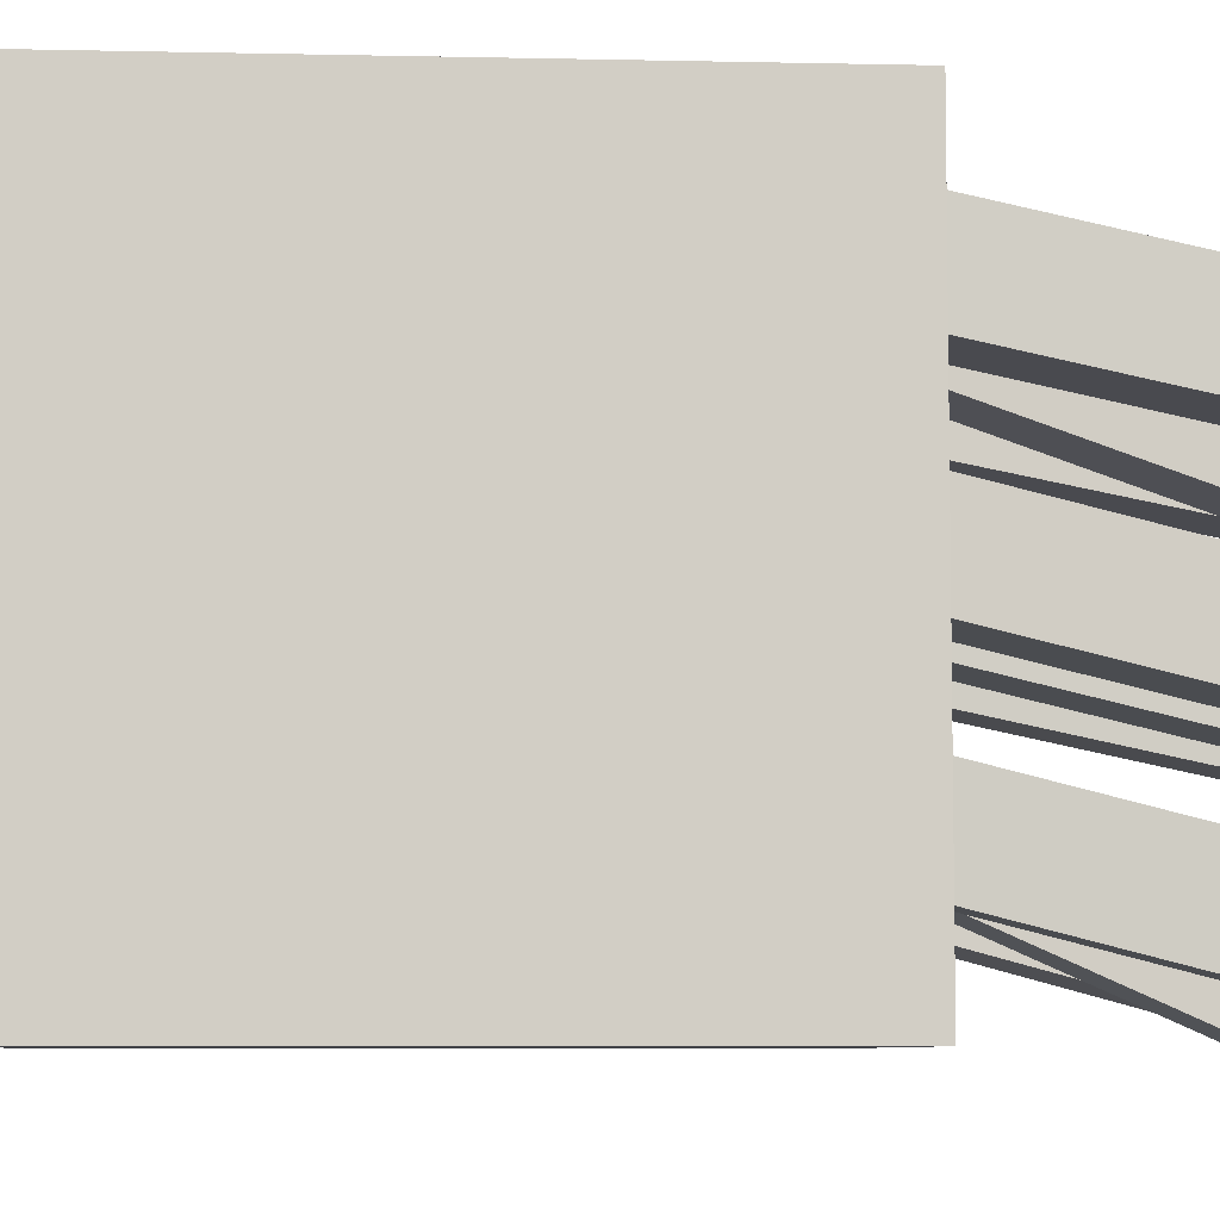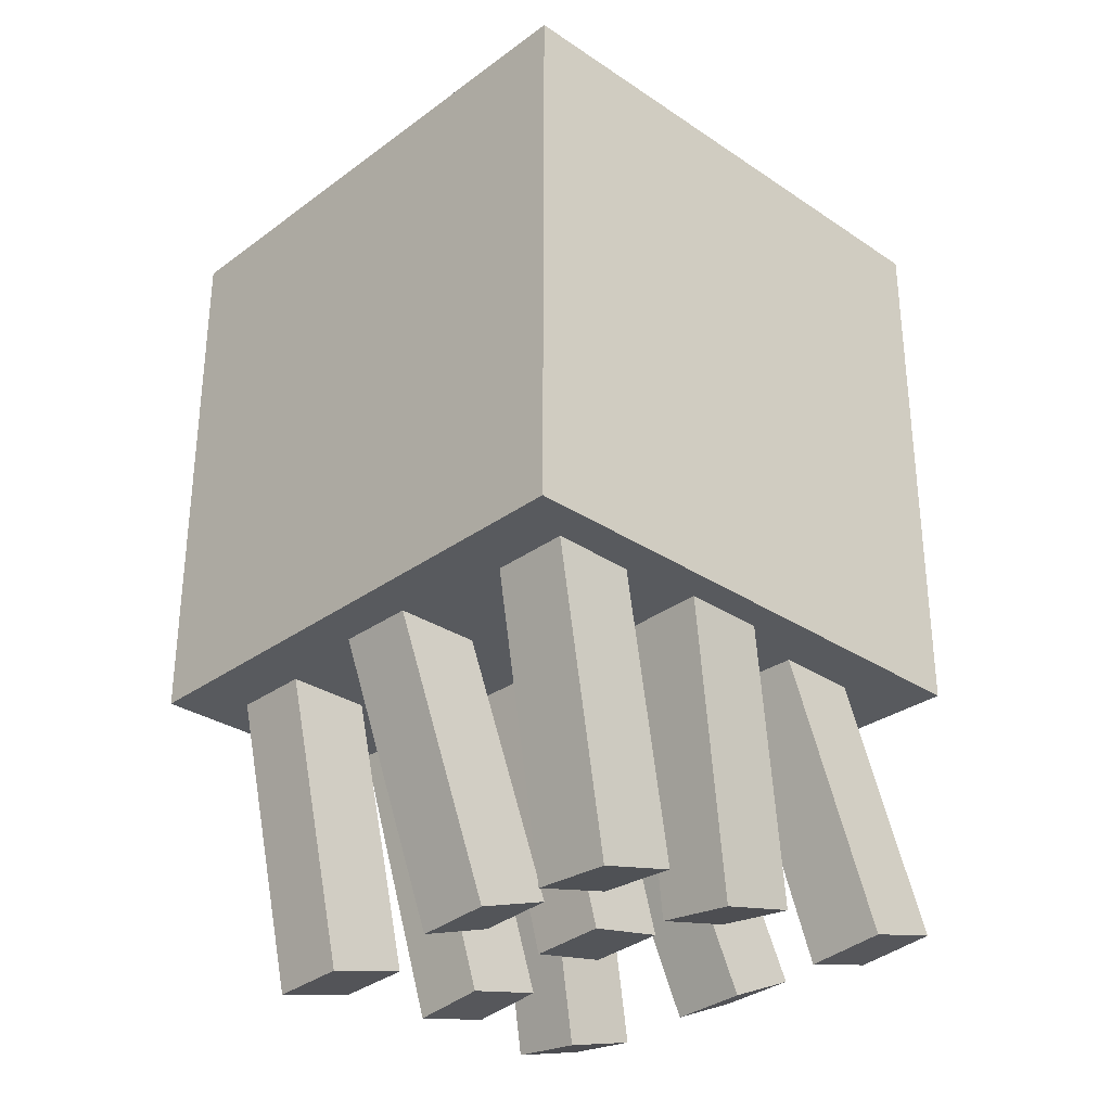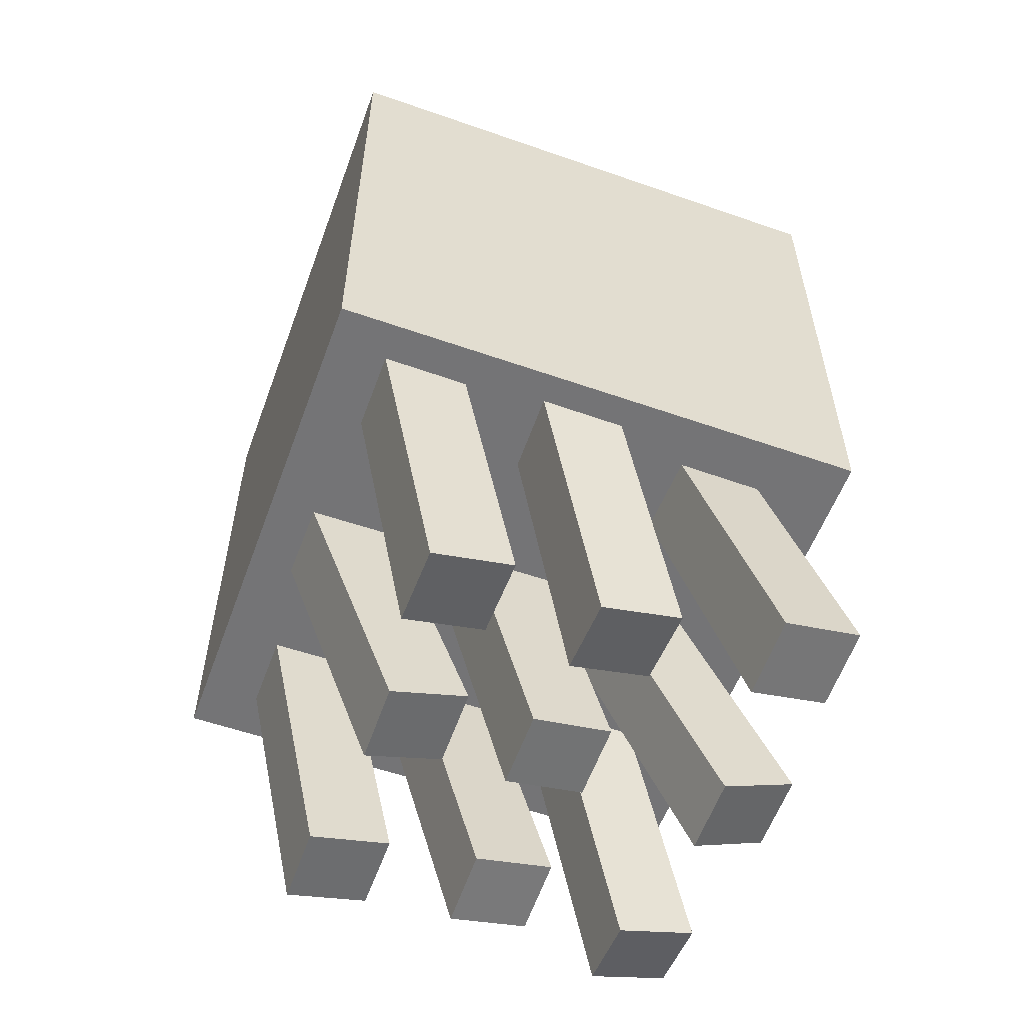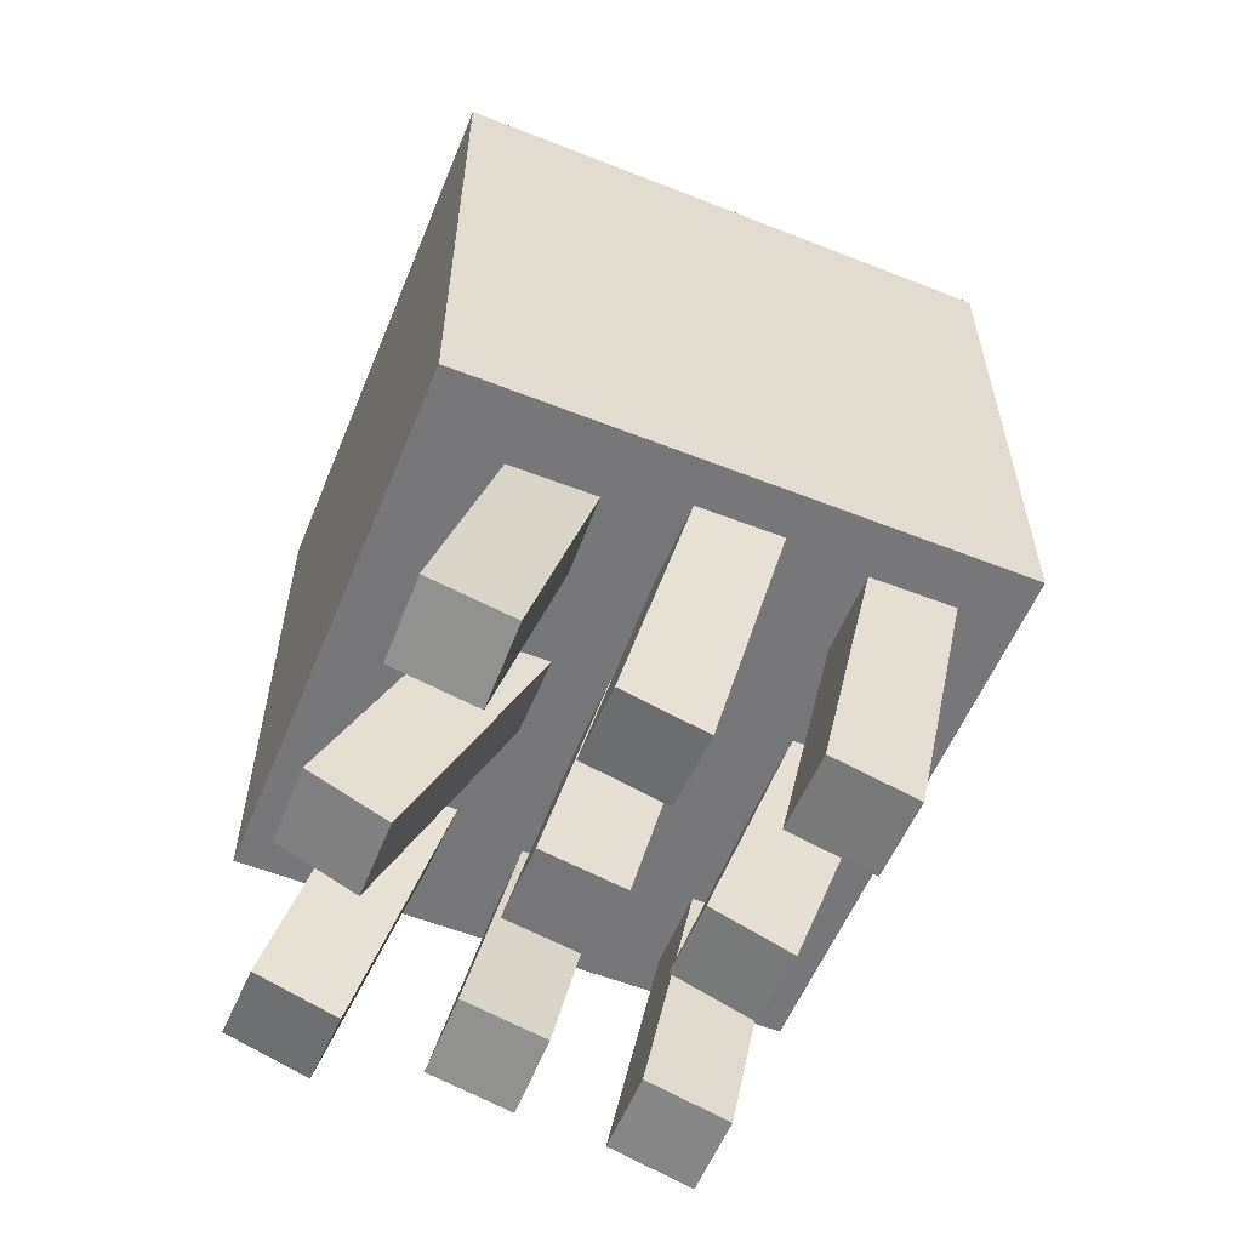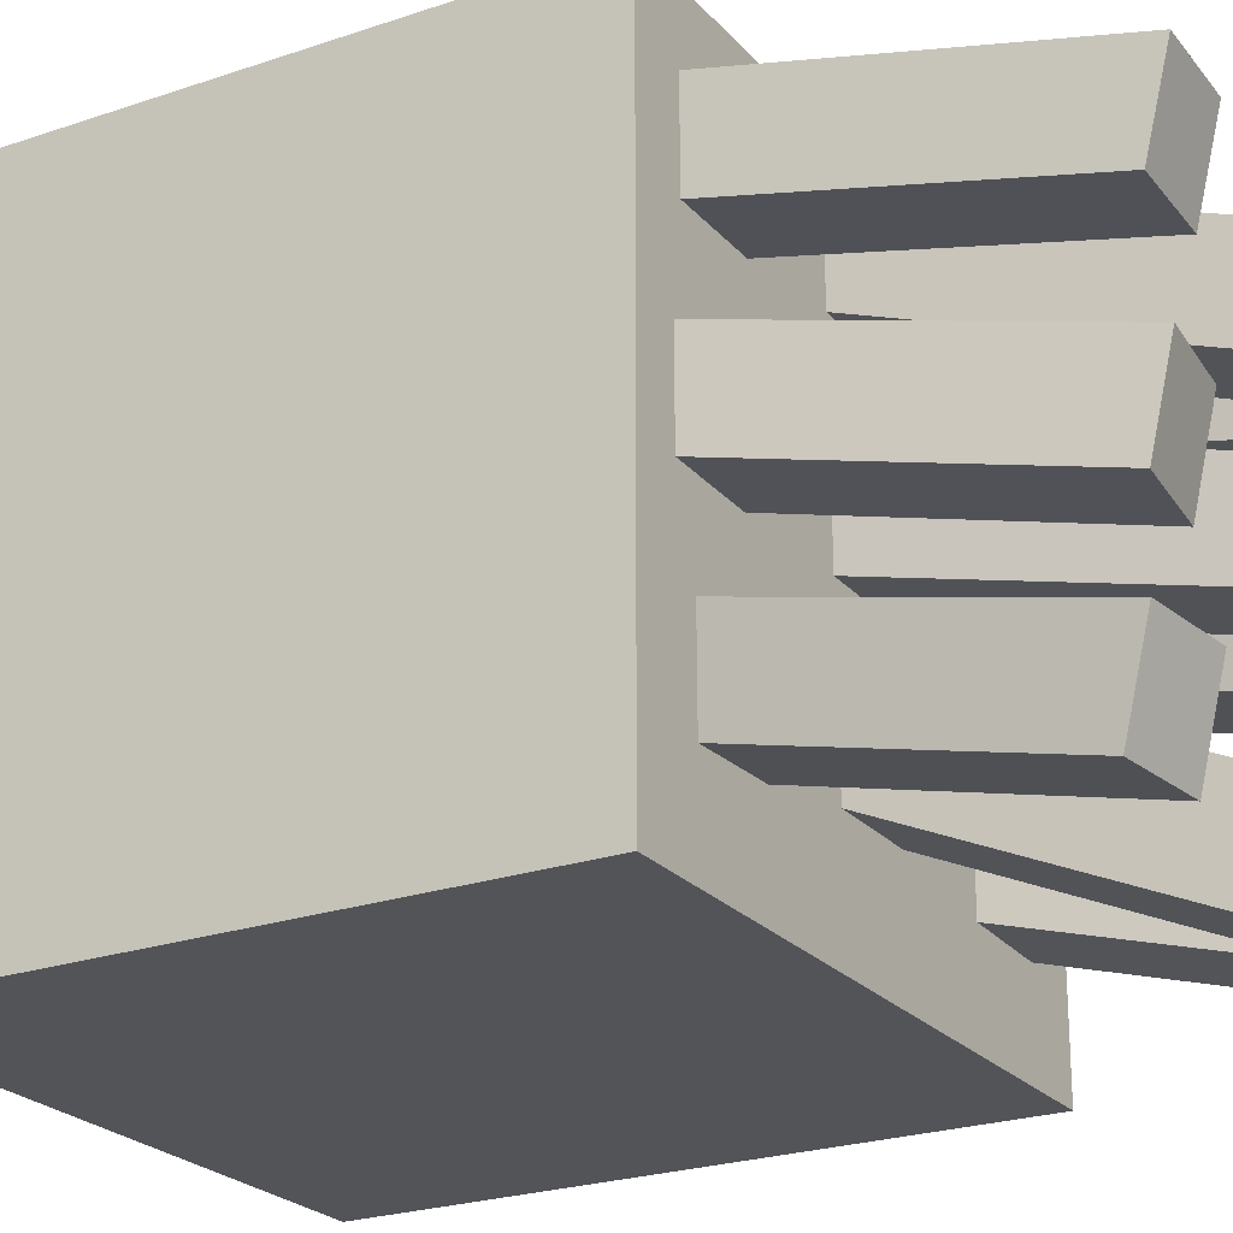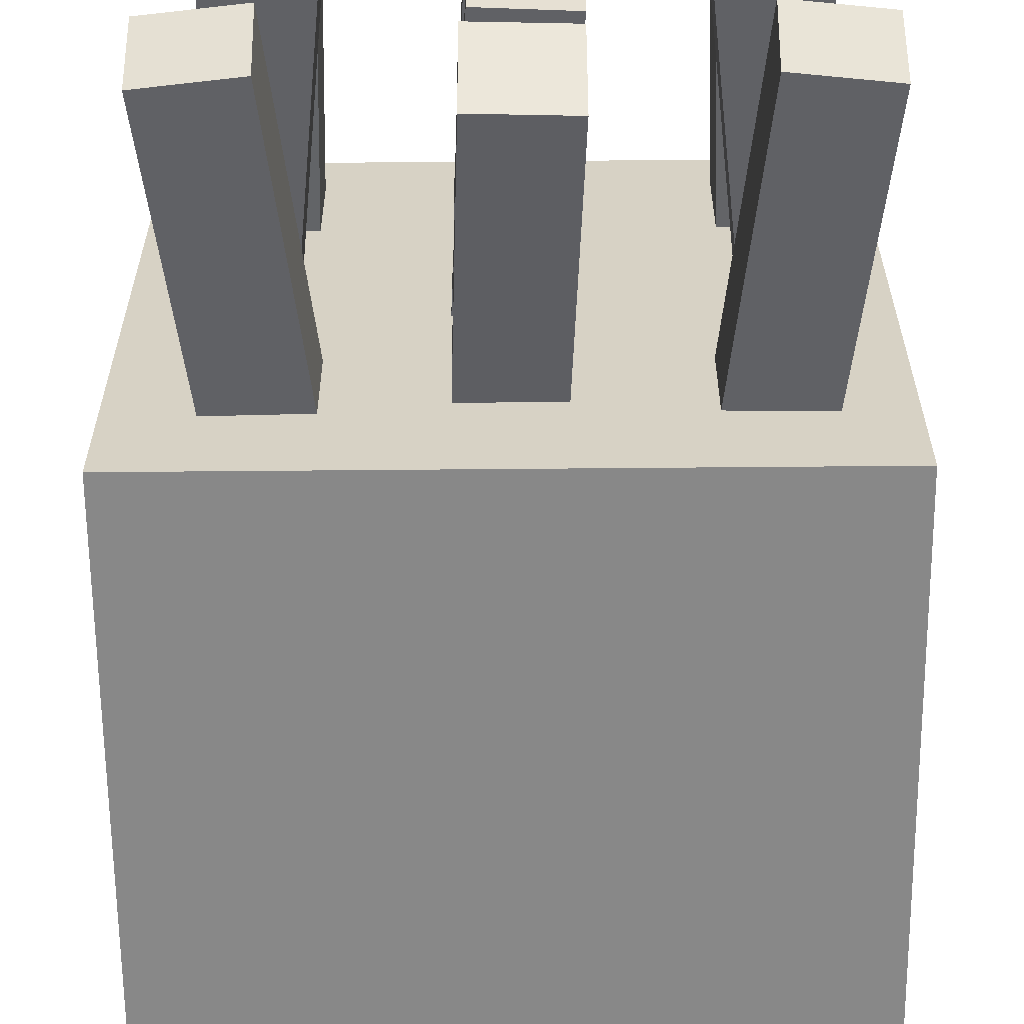
<metadata>
{"format":"obj","ext":"obj","renderer":"f3d","projection":"perspective","resolution":1024,"background":"white","views":[{"elev":-6.8,"azim":-93.8,"up":"+Z"},{"elev":-30.7,"azim":46.3,"up":"+Y"},{"elev":-56.3,"azim":69.9,"up":"+Y"},{"elev":-57.2,"azim":-112.3,"up":"+Y"},{"elev":-23.5,"azim":-59.9,"up":"+Z"},{"elev":-62.7,"azim":0.5,"up":"+Z"}]}
</metadata>
<code>
v -1.712 4.684 1.676
v -1.712 1.336 1.676
v 1.636 4.684 1.676
v 1.636 1.336 1.676
v 1.636 4.684 -1.672
v 1.636 1.336 -1.672
v -1.712 4.684 -1.672
v -1.712 1.336 -1.672
v -1.413 1.674 1.393
v -1.342 -0.4586 0.9556
v -0.9279 1.692 1.396
v -0.8566 -0.4401 0.9588
v -0.9285 1.812 0.9061
v -0.8572 -0.321 0.4686
v -1.414 1.793 0.9029
v -1.342 -0.3395 0.4655
v 1.413 1.674 1.393
v 1.342 -0.4586 0.9556
v 0.9279 1.692 1.396
v 0.8566 -0.4401 0.9588
v 0.9285 1.812 0.9061
v 0.8572 -0.321 0.4686
v 1.414 1.793 0.9029
v 1.342 -0.3395 0.4655
v -1.476 1.571 0.3722
v -1.268 -0.3782 -0.06524
v -0.9935 1.622 0.3754
v -0.7857 -0.3274 -0.06209
v -1.002 1.731 -0.1148
v -0.794 -0.2183 -0.5522
v -1.485 1.68 -0.1179
v -1.277 -0.2691 -0.5554
v 1.476 1.571 0.3722
v 1.268 -0.3782 -0.06524
v 0.9935 1.622 0.3754
v 0.7857 -0.3274 -0.06209
v 1.002 1.731 -0.1148
v 0.794 -0.2183 -0.5522
v 1.485 1.68 -0.1179
v 1.277 -0.2691 -0.5554
v -1.285 1.606 -0.5825
v -1.485 -0.3276 -1.088
v -0.8023 1.555 -0.5788
v -1.002 -0.3785 -1.084
v -0.7854 1.681 -1.065
v -0.9851 -0.2532 -1.57
v -1.268 1.731 -1.069
v -1.468 -0.2023 -1.574
v 1.285 1.606 -0.5825
v 1.485 -0.3276 -1.088
v 0.8023 1.555 -0.5788
v 1.002 -0.3785 -1.084
v 0.7854 1.681 -1.065
v 0.9851 -0.2532 -1.57
v 1.268 1.731 -1.069
v 1.468 -0.2023 -1.574
v -0.2889 1.488 -0.4479
v -0.2176 -0.3519 -1.251
v 0.1962 1.504 -0.4415
v 0.2675 -0.3358 -1.245
v 0.1956 1.705 -0.9018
v 0.2669 -0.1349 -1.705
v -0.2895 1.689 -0.9081
v -0.2183 -0.151 -1.711
v -0.3047 1.5 0.3678
v -0.1994 -0.2605 -0.03545
v 0.1801 1.523 0.3703
v 0.2854 -0.2377 -0.03289
v 0.1774 1.613 -0.1216
v 0.2827 -0.1473 -0.5249
v -0.3074 1.591 -0.1242
v -0.2021 -0.1702 -0.5274
v -0.3154 1.535 1.475
v -0.2109 -0.3666 0.835
v 0.1694 1.56 1.48
v 0.2739 -0.3416 0.8399
v 0.166 1.72 1.004
v 0.2704 -0.1816 0.3639
v -0.3188 1.695 0.9989
v -0.2144 -0.2066 0.359
v -0.0378 5.218 0.00205
v -0.0378 5.218 0.1459
v 0.08682 5.218 0.074
v 0.08682 5.218 -0.0699
v -0.0378 5.218 -0.1418
v -0.1624 5.218 -0.0699
v -0.1624 5.218 0.074
v -0.0378 4.656 0.1459
v 0.08682 4.656 0.074
v 0.08682 4.656 -0.0699
v -0.0378 4.656 -0.1418
v -0.1624 4.656 -0.0699
v -0.1624 4.656 0.074
f 2 4 3
f 1 2 3
f 4 6 5
f 3 4 5
f 6 8 7
f 5 6 7
f 8 2 1
f 7 8 1
f 1 3 5
f 7 1 5
f 8 6 4
f 2 8 4
f 10 12 11
f 9 10 11
f 12 14 13
f 11 12 13
f 14 16 15
f 13 14 15
f 16 10 9
f 15 16 9
f 9 11 13
f 15 9 13
f 16 14 12
f 10 16 12
f 19 20 18
f 19 18 17
f 21 22 20
f 21 20 19
f 23 24 22
f 23 22 21
f 17 18 24
f 17 24 23
f 21 19 17
f 21 17 23
f 20 22 24
f 20 24 18
f 26 28 27
f 25 26 27
f 28 30 29
f 27 28 29
f 30 32 31
f 29 30 31
f 32 26 25
f 31 32 25
f 25 27 29
f 31 25 29
f 32 30 28
f 26 32 28
f 35 36 34
f 35 34 33
f 37 38 36
f 37 36 35
f 39 40 38
f 39 38 37
f 33 34 40
f 33 40 39
f 37 35 33
f 37 33 39
f 36 38 40
f 36 40 34
f 42 44 43
f 41 42 43
f 44 46 45
f 43 44 45
f 46 48 47
f 45 46 47
f 48 42 41
f 47 48 41
f 41 43 45
f 47 41 45
f 48 46 44
f 42 48 44
f 51 52 50
f 51 50 49
f 53 54 52
f 53 52 51
f 55 56 54
f 55 54 53
f 49 50 56
f 49 56 55
f 53 51 49
f 53 49 55
f 52 54 56
f 52 56 50
f 58 60 59
f 57 58 59
f 60 62 61
f 59 60 61
f 62 64 63
f 61 62 63
f 64 58 57
f 63 64 57
f 57 59 61
f 63 57 61
f 64 62 60
f 58 64 60
f 66 68 67
f 65 66 67
f 68 70 69
f 67 68 69
f 70 72 71
f 69 70 71
f 72 66 65
f 71 72 65
f 65 67 69
f 71 65 69
f 72 70 68
f 66 72 68
f 74 76 75
f 73 74 75
f 76 78 77
f 75 76 77
f 78 80 79
f 77 78 79
f 80 74 73
f 79 80 73
f 73 75 77
f 79 73 77
f 80 78 76
f 74 80 76
f 82 83 81
f 83 84 81
f 84 85 81
f 85 86 81
f 86 87 81
f 87 82 81
f 88 89 83
f 82 88 83
f 89 90 84
f 83 89 84
f 90 91 85
f 84 90 85
f 91 92 86
f 85 91 86
f 92 93 87
f 86 92 87
f 93 88 82
f 87 93 82

</code>
